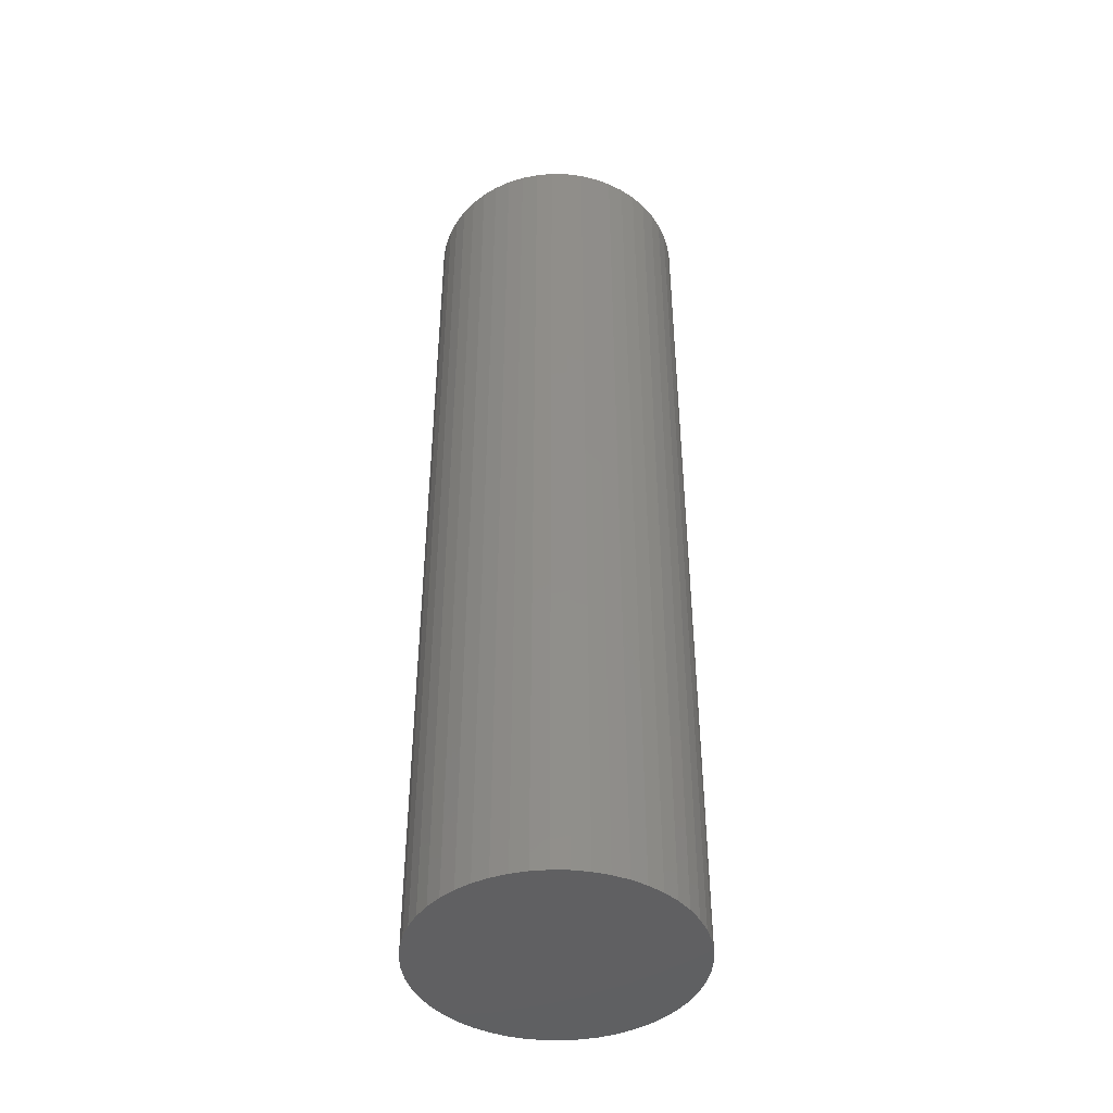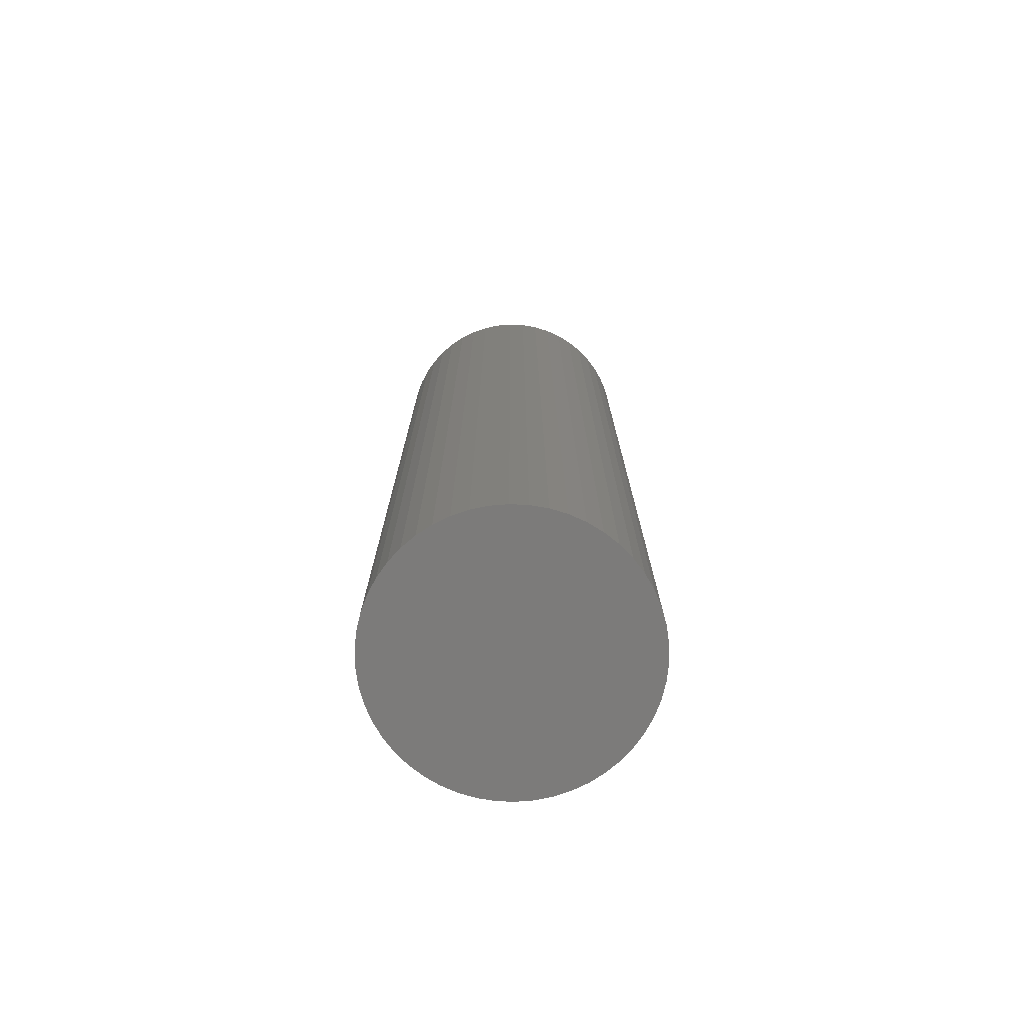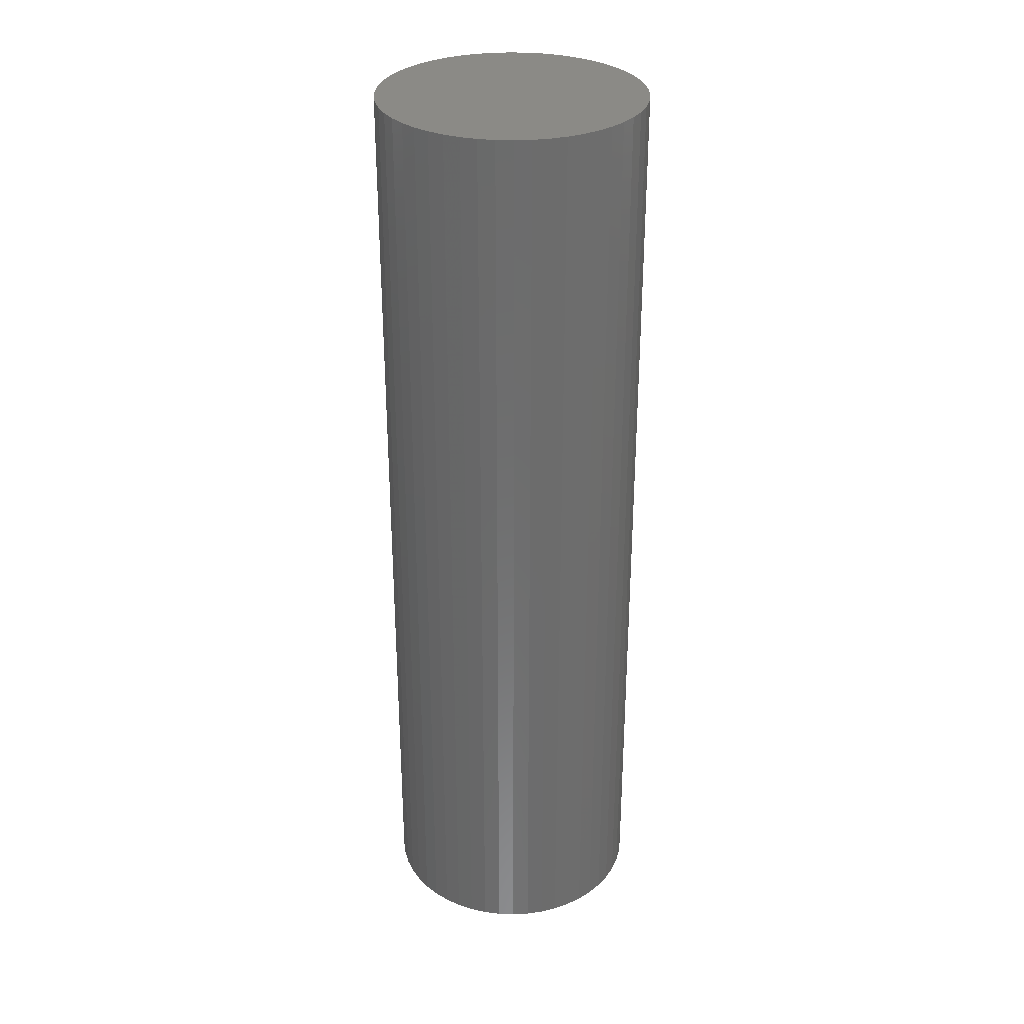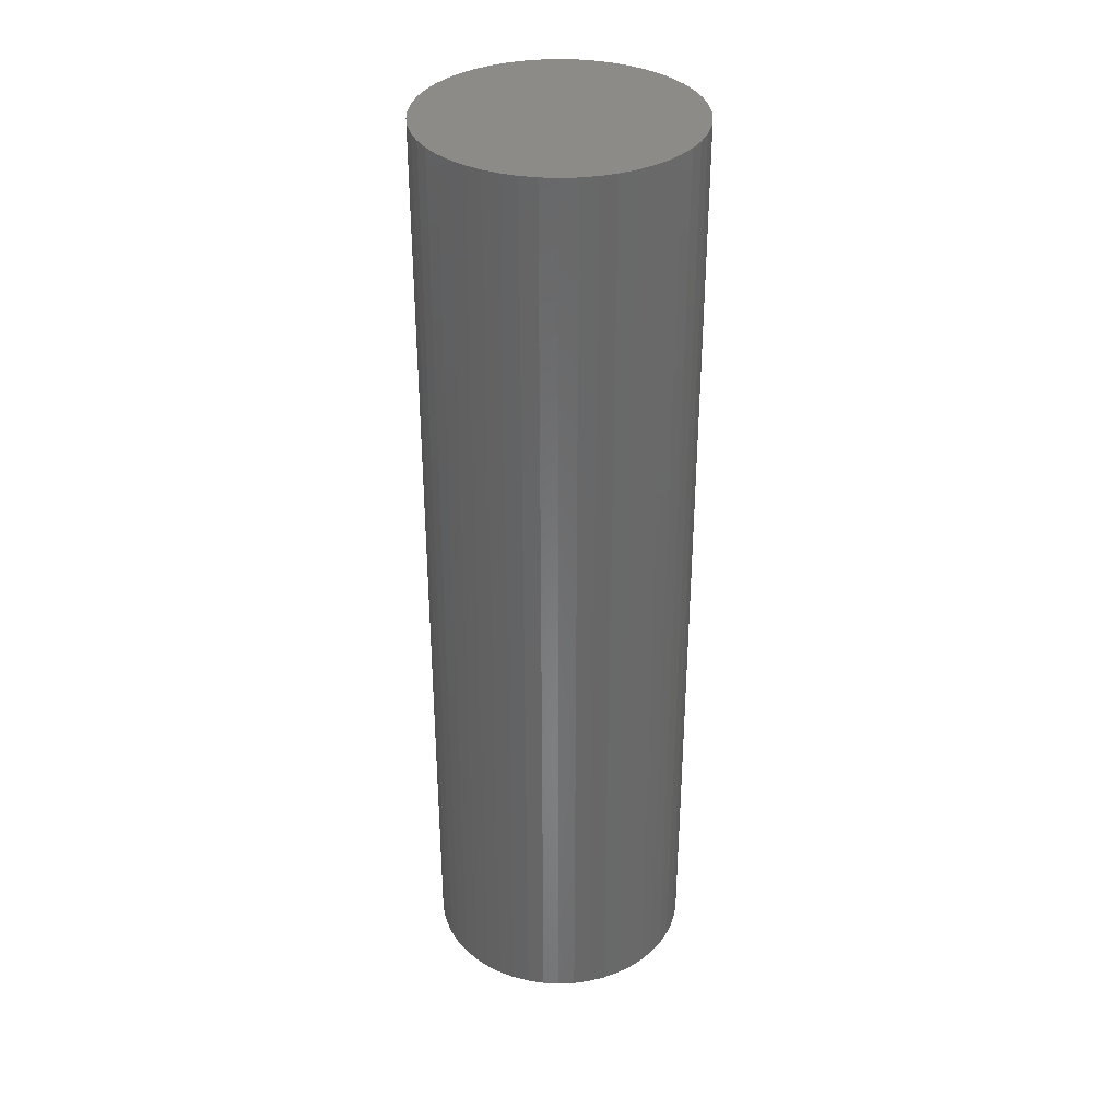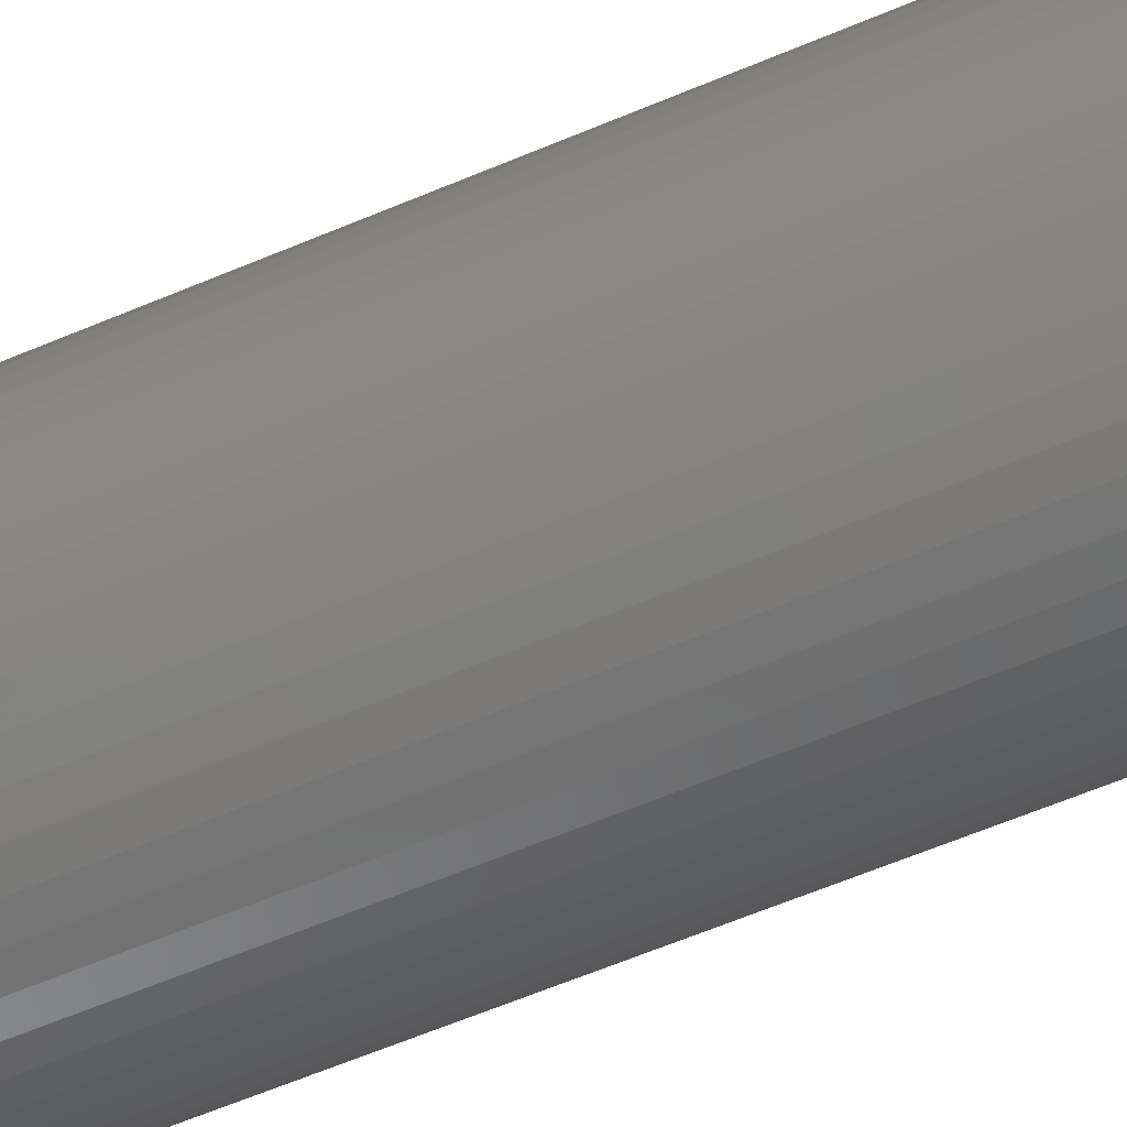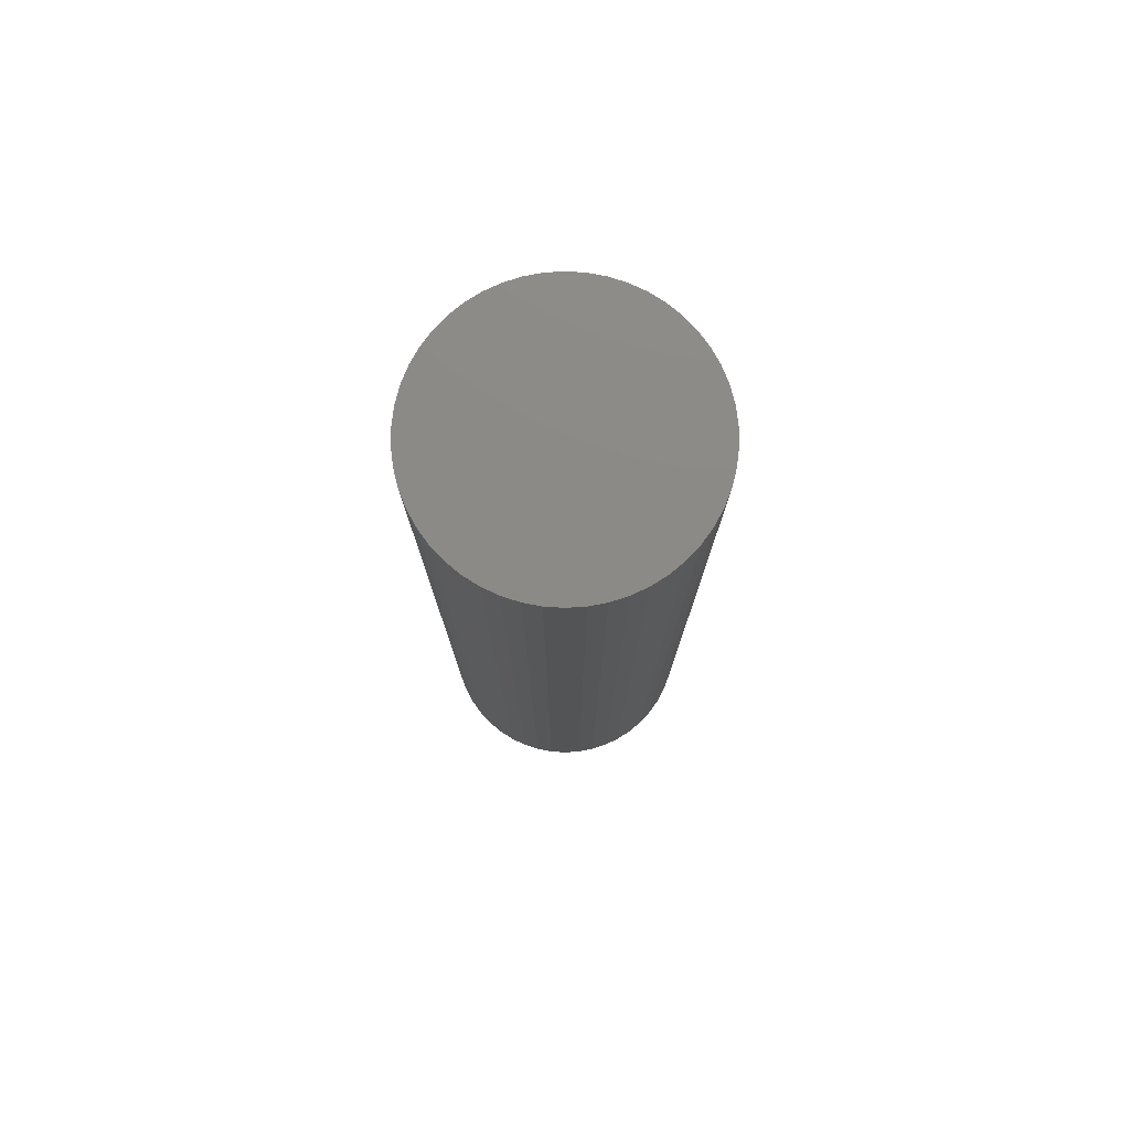
<metadata>
{"format":"stl","ext":"stl","renderer":"f3d","projection":"perspective","resolution":1024,"background":"white","views":[{"elev":-43.7,"azim":106.7,"up":"+Z"},{"elev":-75.0,"azim":91.0,"up":"+Z"},{"elev":31.2,"azim":-169.9,"up":"+Z"},{"elev":35.0,"azim":54.3,"up":"+Z"},{"elev":-61.3,"azim":113.4,"up":"+Y"},{"elev":78.0,"azim":-147.6,"up":"+Z"}]}
</metadata>
<code>
# stl→obj: 100 verts, 196 faces
v 6.35 0 22.5
v 6.3 0.7959 -22.5
v 6.3 0.7959 22.5
v 6.35 0 -22.5
v 0.3987 6.337 -22.5
v -0.3987 6.337 22.5
v 0.3987 6.337 22.5
v -0.3987 6.337 -22.5
v 6.3 -0.7959 22.5
v 6.151 1.579 22.5
v 6.151 -1.579 22.5
v 5.904 2.338 22.5
v 5.904 -2.338 22.5
v 5.565 3.059 22.5
v 5.565 -3.059 22.5
v 5.137 3.732 22.5
v 5.137 -3.732 22.5
v 4.629 4.347 22.5
v 4.629 -4.347 22.5
v 4.048 4.893 22.5
v 4.048 -4.893 22.5
v 3.402 5.361 22.5
v 3.402 -5.361 22.5
v 2.704 5.746 22.5
v 2.704 -5.746 22.5
v 1.962 6.039 22.5
v 1.962 -6.039 22.5
v 1.19 6.238 22.5
v 1.19 -6.238 22.5
v 0.3987 -6.337 22.5
v -0.3987 -6.337 22.5
v -1.19 6.238 22.5
v -1.19 -6.238 22.5
v -1.962 6.039 22.5
v -1.962 -6.039 22.5
v -2.704 5.746 22.5
v -2.704 -5.746 22.5
v -3.402 5.361 22.5
v -3.402 -5.361 22.5
v -4.048 4.893 22.5
v -4.048 -4.893 22.5
v -4.629 4.347 22.5
v -4.629 -4.347 22.5
v -5.137 3.732 22.5
v -5.137 -3.732 22.5
v -5.565 3.059 22.5
v -5.565 -3.059 22.5
v -5.904 2.338 22.5
v -5.904 -2.338 22.5
v -6.151 1.579 22.5
v -6.151 -1.579 22.5
v -6.3 0.7959 22.5
v -6.3 -0.7959 22.5
v -6.35 0 22.5
v 4.629 4.347 -22.5
v 4.048 4.893 -22.5
v 6.3 -0.7959 -22.5
v 6.151 -1.579 -22.5
v 6.151 1.579 -22.5
v 5.904 -2.338 -22.5
v 5.904 2.338 -22.5
v 5.565 -3.059 -22.5
v 5.565 3.059 -22.5
v 5.137 -3.732 -22.5
v 5.137 3.732 -22.5
v 4.629 -4.347 -22.5
v 4.048 -4.893 -22.5
v 3.402 -5.361 -22.5
v 3.402 5.361 -22.5
v 2.704 -5.746 -22.5
v 2.704 5.746 -22.5
v 1.962 -6.039 -22.5
v 1.962 6.039 -22.5
v 1.19 -6.238 -22.5
v 1.19 6.238 -22.5
v 0.3987 -6.337 -22.5
v -0.3987 -6.337 -22.5
v -1.19 -6.238 -22.5
v -1.19 6.238 -22.5
v -1.962 -6.039 -22.5
v -1.962 6.039 -22.5
v -2.704 -5.746 -22.5
v -2.704 5.746 -22.5
v -3.402 -5.361 -22.5
v -3.402 5.361 -22.5
v -4.048 -4.893 -22.5
v -4.048 4.893 -22.5
v -4.629 -4.347 -22.5
v -4.629 4.347 -22.5
v -5.137 -3.732 -22.5
v -5.137 3.732 -22.5
v -5.565 -3.059 -22.5
v -5.565 3.059 -22.5
v -5.904 -2.338 -22.5
v -5.904 2.338 -22.5
v -6.151 -1.579 -22.5
v -6.151 1.579 -22.5
v -6.3 -0.7959 -22.5
v -6.3 0.7959 -22.5
v -6.35 0 -22.5
f 1 2 3
f 2 1 4
f 5 6 7
f 6 5 8
f 3 9 1
f 10 9 3
f 10 11 9
f 12 11 10
f 12 13 11
f 14 13 12
f 14 15 13
f 16 15 14
f 16 17 15
f 18 17 16
f 18 19 17
f 20 19 18
f 20 21 19
f 22 21 20
f 22 23 21
f 24 23 22
f 24 25 23
f 26 25 24
f 26 27 25
f 28 27 26
f 28 29 27
f 7 29 28
f 7 30 29
f 6 30 7
f 6 31 30
f 32 31 6
f 32 33 31
f 34 33 32
f 34 35 33
f 36 35 34
f 36 37 35
f 38 37 36
f 38 39 37
f 40 39 38
f 40 41 39
f 42 41 40
f 42 43 41
f 44 43 42
f 44 45 43
f 46 45 44
f 46 47 45
f 48 47 46
f 48 49 47
f 50 49 48
f 50 51 49
f 52 51 50
f 52 53 51
f 53 52 54
f 55 20 18
f 20 55 56
f 57 2 4
f 58 2 57
f 58 59 2
f 60 59 58
f 60 61 59
f 62 61 60
f 62 63 61
f 64 63 62
f 64 65 63
f 66 65 64
f 66 55 65
f 67 55 66
f 67 56 55
f 68 56 67
f 68 69 56
f 70 69 68
f 70 71 69
f 72 71 70
f 72 73 71
f 74 73 72
f 74 75 73
f 76 75 74
f 76 5 75
f 77 5 76
f 77 8 5
f 78 8 77
f 78 79 8
f 80 79 78
f 80 81 79
f 82 81 80
f 82 83 81
f 84 83 82
f 84 85 83
f 86 85 84
f 86 87 85
f 88 87 86
f 88 89 87
f 90 89 88
f 90 91 89
f 92 91 90
f 92 93 91
f 94 93 92
f 94 95 93
f 96 95 94
f 96 97 95
f 98 97 96
f 98 99 97
f 99 98 100
f 87 42 40
f 42 87 89
f 81 36 34
f 36 81 83
f 12 63 14
f 63 12 61
f 14 65 16
f 65 14 63
f 73 28 26
f 28 73 75
f 69 24 22
f 24 69 71
f 95 46 93
f 46 95 48
f 91 42 89
f 42 91 44
f 8 32 6
f 32 8 79
f 15 60 13
f 60 15 62
f 13 58 11
f 58 13 60
f 10 61 12
f 61 10 59
f 3 59 10
f 59 3 2
f 71 26 24
f 26 71 73
f 56 22 20
f 22 56 69
f 97 48 95
f 48 97 50
f 100 52 99
f 52 100 54
f 83 38 36
f 38 83 85
f 9 4 1
f 4 9 57
f 19 64 17
f 64 19 66
f 88 41 43
f 41 88 86
f 92 49 94
f 49 92 47
f 98 54 100
f 54 98 53
f 77 30 31
f 30 77 76
f 16 55 18
f 55 16 65
f 75 7 28
f 7 75 5
f 93 44 91
f 44 93 46
f 99 50 97
f 50 99 52
f 85 40 38
f 40 85 87
f 79 34 32
f 34 79 81
f 70 23 25
f 23 70 68
f 67 19 21
f 19 67 66
f 11 57 9
f 57 11 58
f 82 35 37
f 35 82 80
f 88 45 90
f 45 88 43
f 94 51 96
f 51 94 49
f 72 25 27
f 25 72 70
f 74 27 29
f 27 74 72
f 76 29 30
f 29 76 74
f 17 62 15
f 62 17 64
f 78 31 33
f 31 78 77
f 96 53 98
f 53 96 51
f 68 21 23
f 21 68 67
f 86 39 41
f 39 86 84
f 80 33 35
f 33 80 78
f 90 47 92
f 47 90 45
f 84 37 39
f 37 84 82

</code>
